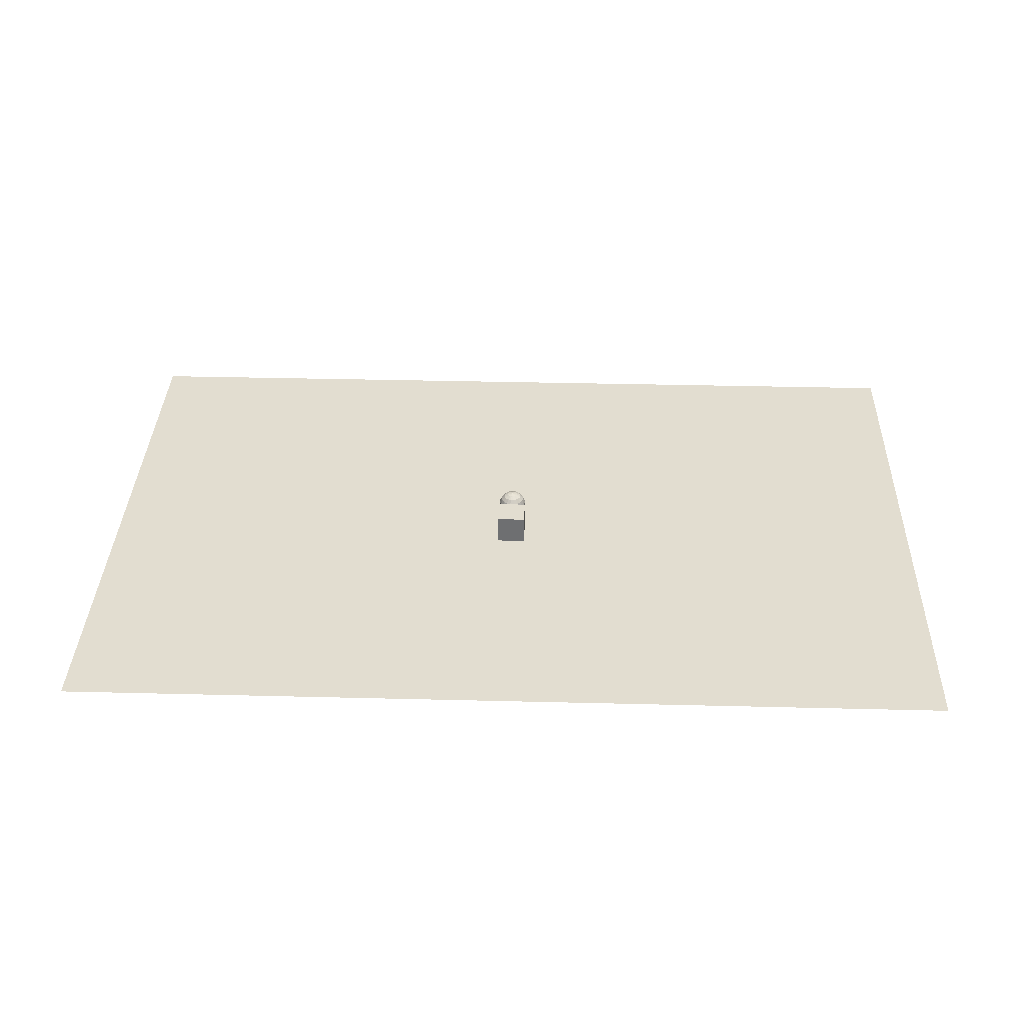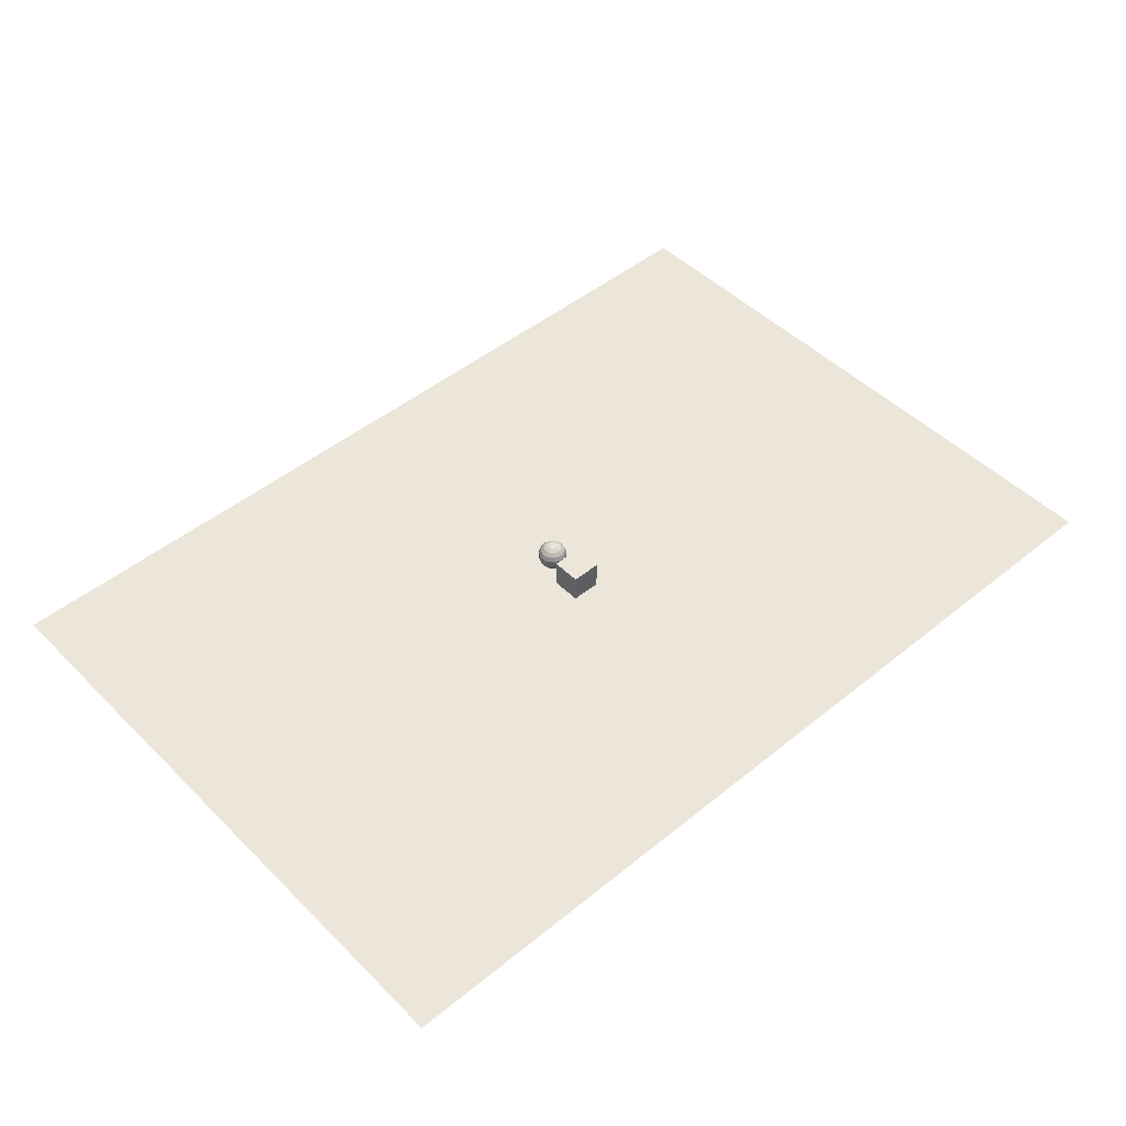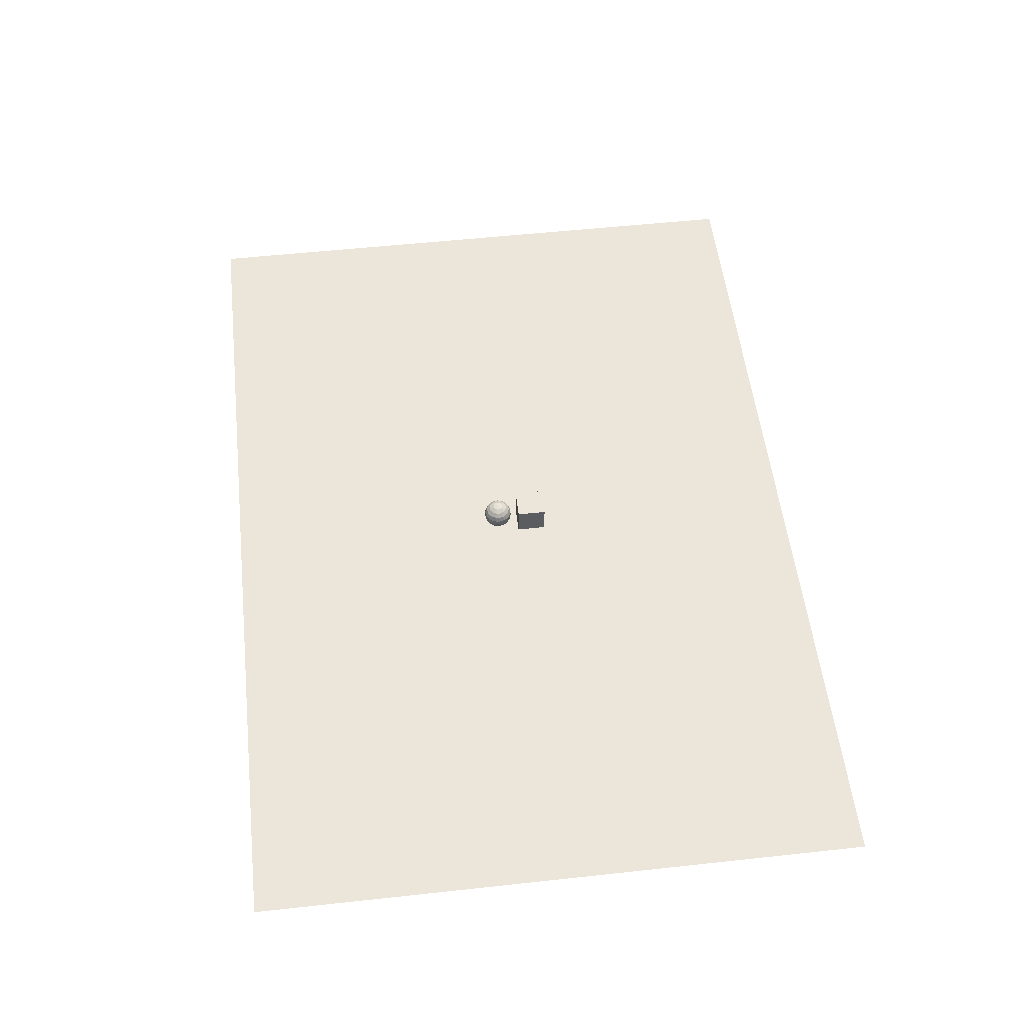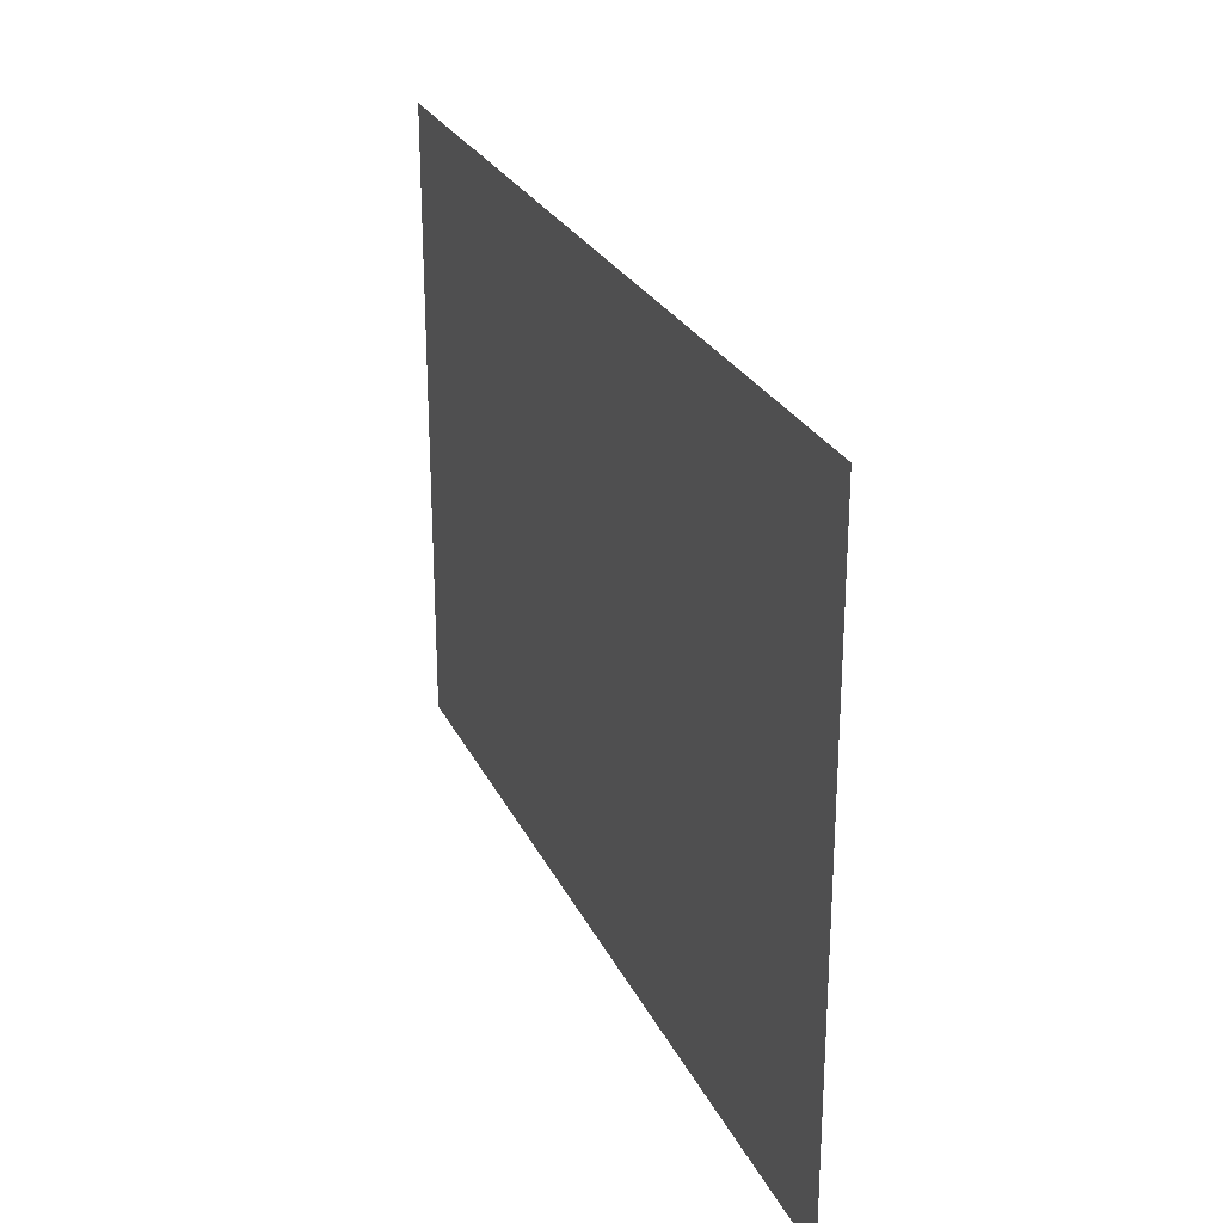
<metadata>
{"format":"obj","ext":"obj","renderer":"f3d","projection":"perspective","resolution":1024,"background":"white","views":[{"elev":35.2,"azim":1.9,"up":"+Z"},{"elev":47.9,"azim":-42.3,"up":"+Z"},{"elev":54.2,"azim":-96.6,"up":"+Z"},{"elev":26.2,"azim":-111.1,"up":"+Y"}]}
</metadata>
<code>
v  -50 -120 0
v  -50 -100 0
v  -30 -100 0
v  -30 -120 0
v  -10 -100 0
v  -10 -120 0
v  10 -100 0
v  10 -120 0
v  30 -100 0
v  30 -120 0
v  50 -100 0
v  50 -120 0
v  -50 -80 0
v  -30 -80 0
v  -10 -80 0
v  10 -80 0
v  30 -80 0
v  50 -80 0
v  -50 -60 0
v  -30 -60 0
v  -10 -60 0
v  10 -60 0
v  30 -60 0
v  50 -60 0
v  -50 -40 0
v  -30 -40 0
v  -10 -40 0
v  10 -40 0
v  30 -40 0
v  50 -40 0
v  -50 -20 0
v  -30 -20 0
v  -10 -20 0
v  10 -20 0
v  30 -20 0
v  50 -20 0
v  -50 -120 100
v  -30 -120 100
v  -30 -100 100
v  -50 -100 100
v  -10 -120 100
v  -10 -100 100
v  10 -120 100
v  10 -100 100
v  30 -120 100
v  30 -100 100
v  50 -120 100
v  50 -100 100
v  -30 -80 100
v  -50 -80 100
v  -10 -80 100
v  10 -80 100
v  30 -80 100
v  50 -80 100
v  -30 -60 100
v  -50 -60 100
v  -10 -60 100
v  10 -60 100
v  30 -60 100
v  50 -60 100
v  -30 -40 100
v  -50 -40 100
v  -10 -40 100
v  10 -40 100
v  30 -40 100
v  50 -40 100
v  -30 -20 100
v  -50 -20 100
v  -10 -20 100
v  10 -20 100
v  30 -20 100
v  50 -20 100
v  -30 -120 20
v  -50 -120 20
v  -10 -120 20
v  10 -120 20
v  30 -120 20
v  50 -120 20
v  -30 -120 40
v  -50 -120 40
v  -10 -120 40
v  10 -120 40
v  30 -120 40
v  50 -120 40
v  -30 -120 60
v  -50 -120 60
v  -10 -120 60
v  10 -120 60
v  30 -120 60
v  50 -120 60
v  -30 -120 80
v  -50 -120 80
v  -10 -120 80
v  10 -120 80
v  30 -120 80
v  50 -120 80
v  50 -100 20
v  50 -80 20
v  50 -60 20
v  50 -40 20
v  50 -20 20
v  50 -100 40
v  50 -80 40
v  50 -60 40
v  50 -40 40
v  50 -20 40
v  50 -100 60
v  50 -80 60
v  50 -60 60
v  50 -40 60
v  50 -20 60
v  50 -100 80
v  50 -80 80
v  50 -60 80
v  50 -40 80
v  50 -20 80
v  30 -20 20
v  10 -20 20
v  -10 -20 20
v  -30 -20 20
v  -50 -20 20
v  30 -20 40
v  10 -20 40
v  -10 -20 40
v  -30 -20 40
v  -50 -20 40
v  30 -20 60
v  10 -20 60
v  -10 -20 60
v  -30 -20 60
v  -50 -20 60
v  30 -20 80
v  10 -20 80
v  -10 -20 80
v  -30 -20 80
v  -50 -20 80
v  -50 -40 20
v  -50 -60 20
v  -50 -80 20
v  -50 -100 20
v  -50 -40 40
v  -50 -60 40
v  -50 -80 40
v  -50 -100 40
v  -50 -40 60
v  -50 -60 60
v  -50 -80 60
v  -50 -100 60
v  -50 -40 80
v  -50 -60 80
v  -50 -80 80
v  -50 -100 80
g Box01
f 1 2 3
f 3 4 1
f 4 3 5
f 5 6 4
f 6 5 7
f 7 8 6
f 8 7 9
f 9 10 8
f 10 9 11
f 11 12 10
f 2 13 14
f 14 3 2
f 3 14 15
f 15 5 3
f 5 15 16
f 16 7 5
f 7 16 17
f 17 9 7
f 9 17 18
f 18 11 9
f 13 19 20
f 20 14 13
f 14 20 21
f 21 15 14
f 15 21 22
f 22 16 15
f 16 22 23
f 23 17 16
f 17 23 24
f 24 18 17
f 19 25 26
f 26 20 19
f 20 26 27
f 27 21 20
f 21 27 28
f 28 22 21
f 22 28 29
f 29 23 22
f 23 29 30
f 30 24 23
f 25 31 32
f 32 26 25
f 26 32 33
f 33 27 26
f 27 33 34
f 34 28 27
f 28 34 35
f 35 29 28
f 29 35 36
f 36 30 29
f 37 38 39
f 39 40 37
f 38 41 42
f 42 39 38
f 41 43 44
f 44 42 41
f 43 45 46
f 46 44 43
f 45 47 48
f 48 46 45
f 40 39 49
f 49 50 40
f 39 42 51
f 51 49 39
f 42 44 52
f 52 51 42
f 44 46 53
f 53 52 44
f 46 48 54
f 54 53 46
f 50 49 55
f 55 56 50
f 49 51 57
f 57 55 49
f 51 52 58
f 58 57 51
f 52 53 59
f 59 58 52
f 53 54 60
f 60 59 53
f 56 55 61
f 61 62 56
f 55 57 63
f 63 61 55
f 57 58 64
f 64 63 57
f 58 59 65
f 65 64 58
f 59 60 66
f 66 65 59
f 62 61 67
f 67 68 62
f 61 63 69
f 69 67 61
f 63 64 70
f 70 69 63
f 64 65 71
f 71 70 64
f 65 66 72
f 72 71 65
f 1 4 73
f 73 74 1
f 4 6 75
f 75 73 4
f 6 8 76
f 76 75 6
f 8 10 77
f 77 76 8
f 10 12 78
f 78 77 10
f 74 73 79
f 79 80 74
f 73 75 81
f 81 79 73
f 75 76 82
f 82 81 75
f 76 77 83
f 83 82 76
f 77 78 84
f 84 83 77
f 80 79 85
f 85 86 80
f 79 81 87
f 87 85 79
f 81 82 88
f 88 87 81
f 82 83 89
f 89 88 82
f 83 84 90
f 90 89 83
f 86 85 91
f 91 92 86
f 85 87 93
f 93 91 85
f 87 88 94
f 94 93 87
f 88 89 95
f 95 94 88
f 89 90 96
f 96 95 89
f 92 91 38
f 38 37 92
f 91 93 41
f 41 38 91
f 93 94 43
f 43 41 93
f 94 95 45
f 45 43 94
f 95 96 47
f 47 45 95
f 12 11 97
f 97 78 12
f 11 18 98
f 98 97 11
f 18 24 99
f 99 98 18
f 24 30 100
f 100 99 24
f 30 36 101
f 101 100 30
f 78 97 102
f 102 84 78
f 97 98 103
f 103 102 97
f 98 99 104
f 104 103 98
f 99 100 105
f 105 104 99
f 100 101 106
f 106 105 100
f 84 102 107
f 107 90 84
f 102 103 108
f 108 107 102
f 103 104 109
f 109 108 103
f 104 105 110
f 110 109 104
f 105 106 111
f 111 110 105
f 90 107 112
f 112 96 90
f 107 108 113
f 113 112 107
f 108 109 114
f 114 113 108
f 109 110 115
f 115 114 109
f 110 111 116
f 116 115 110
f 96 112 48
f 48 47 96
f 112 113 54
f 54 48 112
f 113 114 60
f 60 54 113
f 114 115 66
f 66 60 114
f 115 116 72
f 72 66 115
f 36 35 117
f 117 101 36
f 35 34 118
f 118 117 35
f 34 33 119
f 119 118 34
f 33 32 120
f 120 119 33
f 32 31 121
f 121 120 32
f 101 117 122
f 122 106 101
f 117 118 123
f 123 122 117
f 118 119 124
f 124 123 118
f 119 120 125
f 125 124 119
f 120 121 126
f 126 125 120
f 106 122 127
f 127 111 106
f 122 123 128
f 128 127 122
f 123 124 129
f 129 128 123
f 124 125 130
f 130 129 124
f 125 126 131
f 131 130 125
f 111 127 132
f 132 116 111
f 127 128 133
f 133 132 127
f 128 129 134
f 134 133 128
f 129 130 135
f 135 134 129
f 130 131 136
f 136 135 130
f 116 132 71
f 71 72 116
f 132 133 70
f 70 71 132
f 133 134 69
f 69 70 133
f 134 135 67
f 67 69 134
f 135 136 68
f 68 67 135
f 31 25 137
f 137 121 31
f 25 19 138
f 138 137 25
f 19 13 139
f 139 138 19
f 13 2 140
f 140 139 13
f 2 1 74
f 74 140 2
f 121 137 141
f 141 126 121
f 137 138 142
f 142 141 137
f 138 139 143
f 143 142 138
f 139 140 144
f 144 143 139
f 140 74 80
f 80 144 140
f 126 141 145
f 145 131 126
f 141 142 146
f 146 145 141
f 142 143 147
f 147 146 142
f 143 144 148
f 148 147 143
f 144 80 86
f 86 148 144
f 131 145 149
f 149 136 131
f 145 146 150
f 150 149 145
f 146 147 151
f 151 150 146
f 147 148 152
f 152 151 147
f 148 86 92
f 92 152 148
f 136 149 62
f 62 68 136
f 149 150 56
f 56 62 149
f 150 151 50
f 50 56 150
f 151 152 40
f 40 50 151
f 152 92 37
f 37 40 152
v  0 55 100
v  -0 71.23 97.29
v  -5.271 70.36 97.29
v  -9.972 67.81 97.29
v  -13.59 63.88 97.29
v  -15.74 58.99 97.29
v  -16.18 53.66 97.29
v  -14.87 48.48 97.29
v  -11.94 44 97.29
v  -7.727 40.72 97.29
v  -2.672 38.99 97.29
v  2.672 38.99 97.29
v  7.727 40.72 97.29
v  11.94 44 97.29
v  14.87 48.48 97.29
v  16.18 53.66 97.29
v  15.74 58.99 97.29
v  13.59 63.88 97.29
v  9.972 67.81 97.29
v  5.271 70.36 97.29
v  -0 85.71 89.46
v  -9.972 84.05 89.46
v  -18.86 79.23 89.46
v  -25.71 71.8 89.46
v  -29.77 62.54 89.46
v  -30.61 52.46 89.46
v  -28.12 42.66 89.46
v  -22.59 34.2 89.46
v  -14.62 27.99 89.46
v  -5.055 24.71 89.46
v  5.055 24.71 89.46
v  14.62 27.99 89.46
v  22.59 34.2 89.46
v  28.12 42.66 89.46
v  30.61 52.46 89.46
v  29.77 62.54 89.46
v  25.71 71.8 89.46
v  18.86 79.23 89.46
v  9.972 84.05 89.46
v  -0 96.86 77.35
v  -13.59 94.59 77.35
v  -25.71 88.03 77.35
v  -35.04 77.89 77.35
v  -40.58 65.28 77.35
v  -41.72 51.54 77.35
v  -38.33 38.19 77.35
v  -30.8 26.65 77.35
v  -19.92 18.19 77.35
v  -6.89 13.71 77.35
v  6.89 13.71 77.35
v  19.92 18.19 77.35
v  30.8 26.65 77.35
v  38.33 38.19 77.35
v  41.72 51.54 77.35
v  40.58 65.28 77.35
v  35.04 77.89 77.35
v  25.71 88.03 77.35
v  13.59 94.59 77.35
v  -0 103.5 62.27
v  -15.74 100.8 62.27
v  -29.77 93.25 62.27
v  -40.58 81.51 62.27
v  -46.99 66.9 62.27
v  -48.3 51 62.27
v  -44.39 35.53 62.27
v  -35.66 22.17 62.27
v  -23.07 12.37 62.27
v  -7.978 7.191 62.27
v  7.978 7.191 62.27
v  23.07 12.37 62.27
v  35.66 22.17 62.27
v  44.39 35.53 62.27
v  48.3 51 62.27
v  46.99 66.9 62.27
v  40.58 81.51 62.27
v  29.77 93.25 62.27
v  15.74 100.8 62.27
v  -0 104.8 45.87
v  -16.18 102.1 45.87
v  -30.61 94.32 45.87
v  -41.72 82.25 45.87
v  -48.3 67.23 45.87
v  -49.66 50.89 45.87
v  -45.63 34.98 45.87
v  -36.66 21.25 45.87
v  -23.72 11.18 45.87
v  -8.202 5.85 45.87
v  8.202 5.85 45.87
v  23.72 11.18 45.87
v  36.66 21.25 45.87
v  45.63 34.98 45.87
v  49.66 50.89 45.87
v  48.3 67.23 45.87
v  41.72 82.25 45.87
v  30.61 94.32 45.87
v  16.18 102.1 45.87
v  -0 100.8 29.92
v  -14.87 98.31 29.92
v  -28.12 91.13 29.92
v  -38.33 80.04 29.92
v  -44.39 66.24 29.92
v  -45.63 51.22 29.92
v  -41.93 36.61 29.92
v  -33.69 23.99 29.92
v  -21.79 14.73 29.92
v  -7.537 9.836 29.92
v  7.537 9.836 29.92
v  21.79 14.73 29.92
v  33.69 23.99 29.92
v  41.93 36.61 29.92
v  45.63 51.22 29.92
v  44.39 66.24 29.92
v  38.33 80.04 29.92
v  28.12 91.13 29.92
v  14.87 98.31 29.92
v  -0 91.79 16.14
v  -11.94 89.79 16.14
v  -22.59 84.03 16.14
v  -30.8 75.12 16.14
v  -35.66 64.03 16.14
v  -36.66 51.96 16.14
v  -33.69 40.22 16.14
v  -27.06 30.09 16.14
v  -17.51 22.65 16.14
v  -6.055 18.72 16.14
v  6.055 18.72 16.14
v  17.51 22.65 16.14
v  27.06 30.09 16.14
v  33.69 40.22 16.14
v  36.66 51.96 16.14
v  35.66 64.03 16.14
v  30.8 75.12 16.14
v  22.59 84.03 16.14
v  11.94 89.79 16.14
v  -0 78.8 6.026
v  -7.727 77.51 6.026
v  -14.62 73.78 6.026
v  -19.92 68.02 6.026
v  -23.07 60.84 6.026
v  -23.72 53.03 6.026
v  -21.79 45.44 6.026
v  -17.51 38.88 6.026
v  -11.33 34.07 6.026
v  -3.917 31.53 6.026
v  3.917 31.53 6.026
v  11.33 34.07 6.026
v  17.51 38.88 6.026
v  21.79 45.44 6.026
v  23.72 53.03 6.026
v  23.07 60.84 6.026
v  19.92 68.02 6.026
v  14.62 73.78 6.026
v  7.727 77.51 6.026
v  0 55 0
g Sphere01
f 153 154 155
f 153 155 156
f 153 156 157
f 153 157 158
f 153 158 159
f 153 159 160
f 153 160 161
f 153 161 162
f 153 162 163
f 153 163 164
f 153 164 165
f 153 165 166
f 153 166 167
f 153 167 168
f 153 168 169
f 153 169 170
f 153 170 171
f 153 171 172
f 153 172 154
f 154 173 174
f 154 174 155
f 155 174 175
f 155 175 156
f 156 175 176
f 156 176 157
f 157 176 177
f 157 177 158
f 158 177 178
f 158 178 159
f 159 178 179
f 159 179 160
f 160 179 180
f 160 180 161
f 161 180 181
f 161 181 162
f 162 181 182
f 162 182 163
f 163 182 183
f 163 183 164
f 164 183 184
f 164 184 165
f 165 184 185
f 165 185 166
f 166 185 186
f 166 186 167
f 167 186 187
f 167 187 168
f 168 187 188
f 168 188 169
f 169 188 189
f 169 189 170
f 170 189 190
f 170 190 171
f 171 190 191
f 171 191 172
f 172 191 173
f 172 173 154
f 173 192 193
f 173 193 174
f 174 193 194
f 174 194 175
f 175 194 195
f 175 195 176
f 176 195 196
f 176 196 177
f 177 196 197
f 177 197 178
f 178 197 198
f 178 198 179
f 179 198 199
f 179 199 180
f 180 199 200
f 180 200 181
f 181 200 201
f 181 201 182
f 182 201 202
f 182 202 183
f 183 202 203
f 183 203 184
f 184 203 204
f 184 204 185
f 185 204 205
f 185 205 186
f 186 205 206
f 186 206 187
f 187 206 207
f 187 207 188
f 188 207 208
f 188 208 189
f 189 208 209
f 189 209 190
f 190 209 210
f 190 210 191
f 191 210 192
f 191 192 173
f 192 211 212
f 192 212 193
f 193 212 213
f 193 213 194
f 194 213 214
f 194 214 195
f 195 214 215
f 195 215 196
f 196 215 216
f 196 216 197
f 197 216 217
f 197 217 198
f 198 217 218
f 198 218 199
f 199 218 219
f 199 219 200
f 200 219 220
f 200 220 201
f 201 220 221
f 201 221 202
f 202 221 222
f 202 222 203
f 203 222 223
f 203 223 204
f 204 223 224
f 204 224 205
f 205 224 225
f 205 225 206
f 206 225 226
f 206 226 207
f 207 226 227
f 207 227 208
f 208 227 228
f 208 228 209
f 209 228 229
f 209 229 210
f 210 229 211
f 210 211 192
f 211 230 231
f 211 231 212
f 212 231 232
f 212 232 213
f 213 232 233
f 213 233 214
f 214 233 234
f 214 234 215
f 215 234 235
f 215 235 216
f 216 235 236
f 216 236 217
f 217 236 237
f 217 237 218
f 218 237 238
f 218 238 219
f 219 238 239
f 219 239 220
f 220 239 240
f 220 240 221
f 221 240 241
f 221 241 222
f 222 241 242
f 222 242 223
f 223 242 243
f 223 243 224
f 224 243 244
f 224 244 225
f 225 244 245
f 225 245 226
f 226 245 246
f 226 246 227
f 227 246 247
f 227 247 228
f 228 247 248
f 228 248 229
f 229 248 230
f 229 230 211
f 230 249 250
f 230 250 231
f 231 250 251
f 231 251 232
f 232 251 252
f 232 252 233
f 233 252 253
f 233 253 234
f 234 253 254
f 234 254 235
f 235 254 255
f 235 255 236
f 236 255 256
f 236 256 237
f 237 256 257
f 237 257 238
f 238 257 258
f 238 258 239
f 239 258 259
f 239 259 240
f 240 259 260
f 240 260 241
f 241 260 261
f 241 261 242
f 242 261 262
f 242 262 243
f 243 262 263
f 243 263 244
f 244 263 264
f 244 264 245
f 245 264 265
f 245 265 246
f 246 265 266
f 246 266 247
f 247 266 267
f 247 267 248
f 248 267 249
f 248 249 230
f 249 268 269
f 249 269 250
f 250 269 270
f 250 270 251
f 251 270 271
f 251 271 252
f 252 271 272
f 252 272 253
f 253 272 273
f 253 273 254
f 254 273 274
f 254 274 255
f 255 274 275
f 255 275 256
f 256 275 276
f 256 276 257
f 257 276 277
f 257 277 258
f 258 277 278
f 258 278 259
f 259 278 279
f 259 279 260
f 260 279 280
f 260 280 261
f 261 280 281
f 261 281 262
f 262 281 282
f 262 282 263
f 263 282 283
f 263 283 264
f 264 283 284
f 264 284 265
f 265 284 285
f 265 285 266
f 266 285 286
f 266 286 267
f 267 286 268
f 267 268 249
f 268 287 288
f 268 288 269
f 269 288 289
f 269 289 270
f 270 289 290
f 270 290 271
f 271 290 291
f 271 291 272
f 272 291 292
f 272 292 273
f 273 292 293
f 273 293 274
f 274 293 294
f 274 294 275
f 275 294 295
f 275 295 276
f 276 295 296
f 276 296 277
f 277 296 297
f 277 297 278
f 278 297 298
f 278 298 279
f 279 298 299
f 279 299 280
f 280 299 300
f 280 300 281
f 281 300 301
f 281 301 282
f 282 301 302
f 282 302 283
f 283 302 303
f 283 303 284
f 284 303 304
f 284 304 285
f 285 304 305
f 285 305 286
f 286 305 287
f 286 287 268
f 306 288 287
f 306 289 288
f 306 290 289
f 306 291 290
f 306 292 291
f 306 293 292
f 306 294 293
f 306 295 294
f 306 296 295
f 306 297 296
f 306 298 297
f 306 299 298
f 306 300 299
f 306 301 300
f 306 302 301
f 306 303 302
f 306 304 303
f 306 305 304
f 306 287 305
v  -1520 1052 0
v  -1520 -1052 0
v  1520 1052 0
v  1520 -1052 0
g Plane01
f 307 308 309
f 310 309 308
v 0 0 210
v 0 -150 210
v 0 0 0
v 375 0 87
v 137 -195 161
v 137 178 161
v 167 -195 -69

</code>
